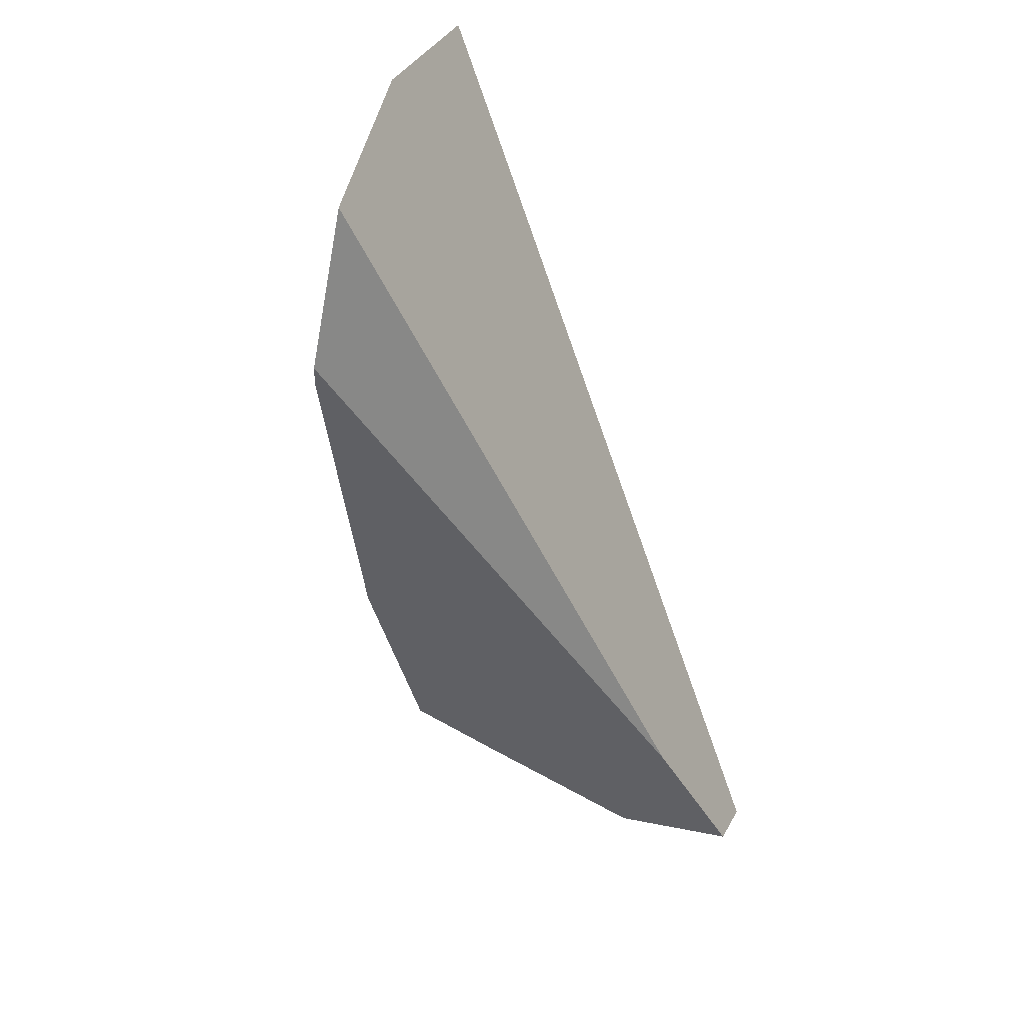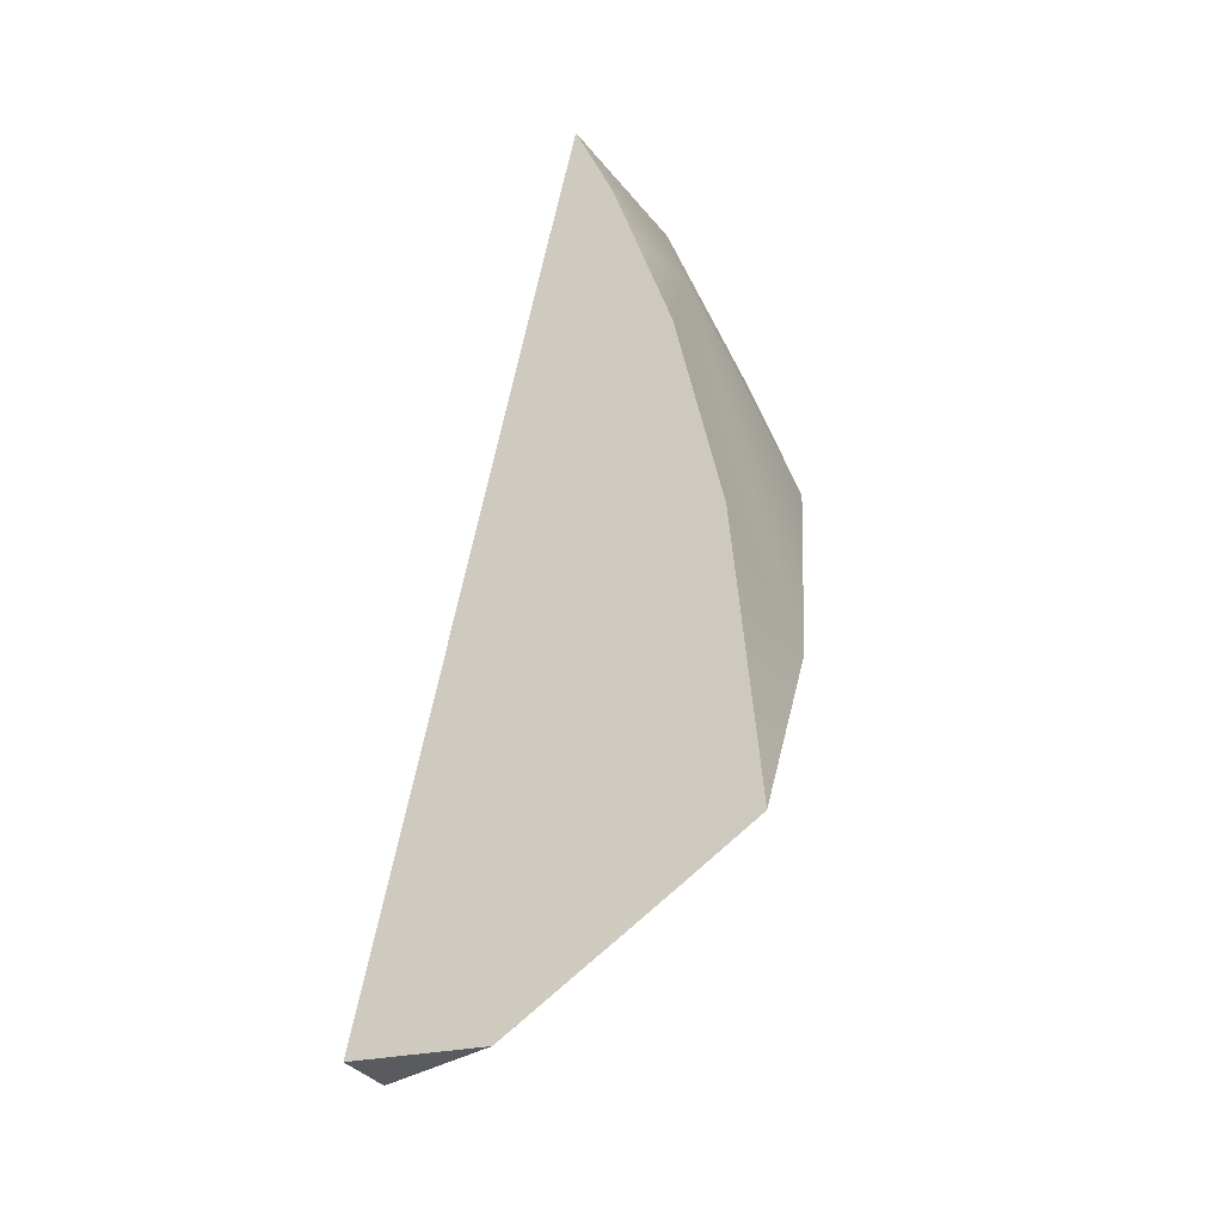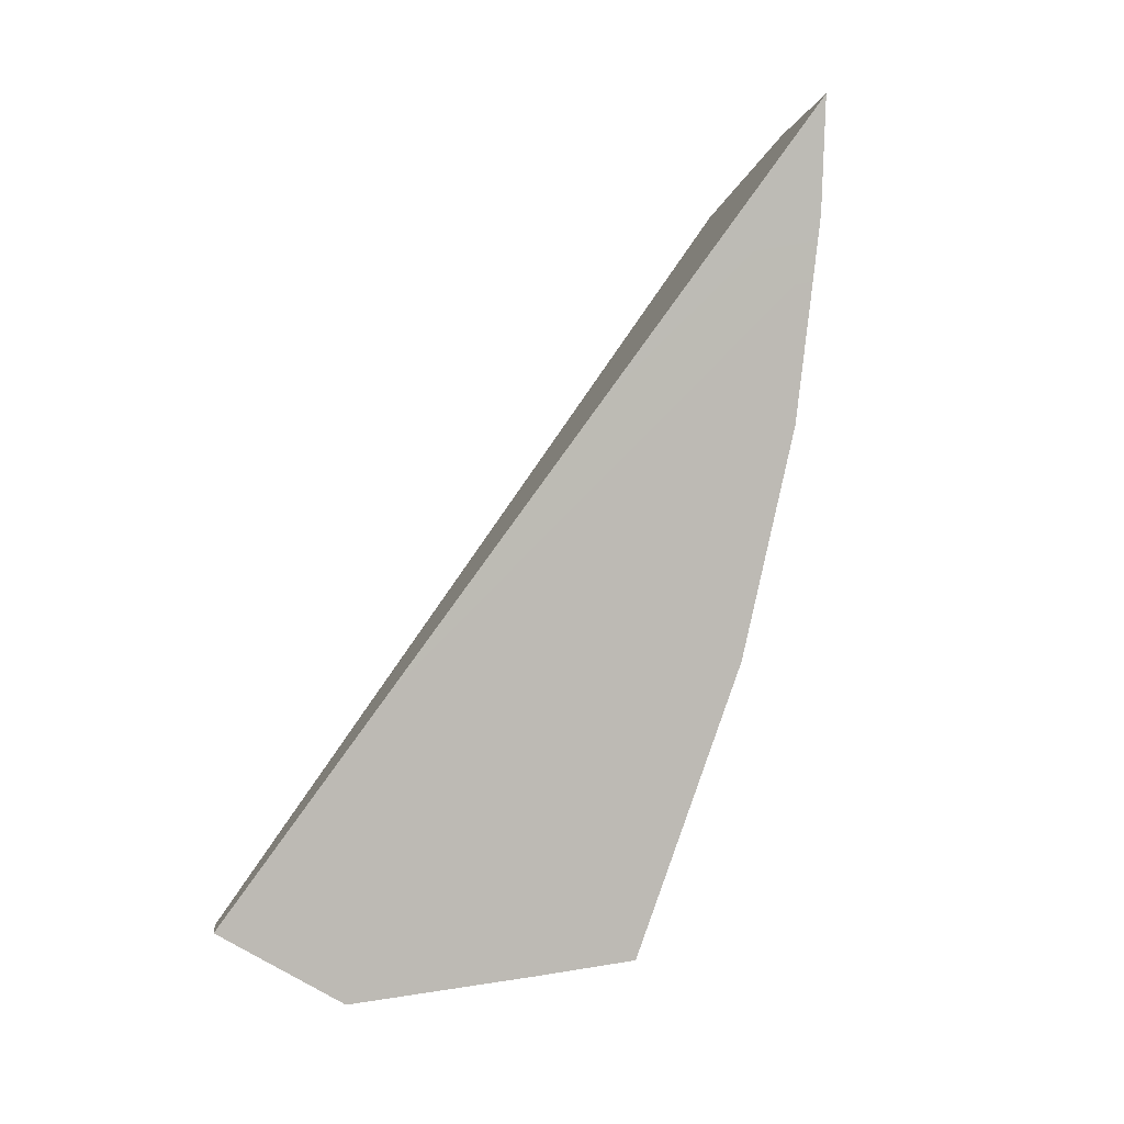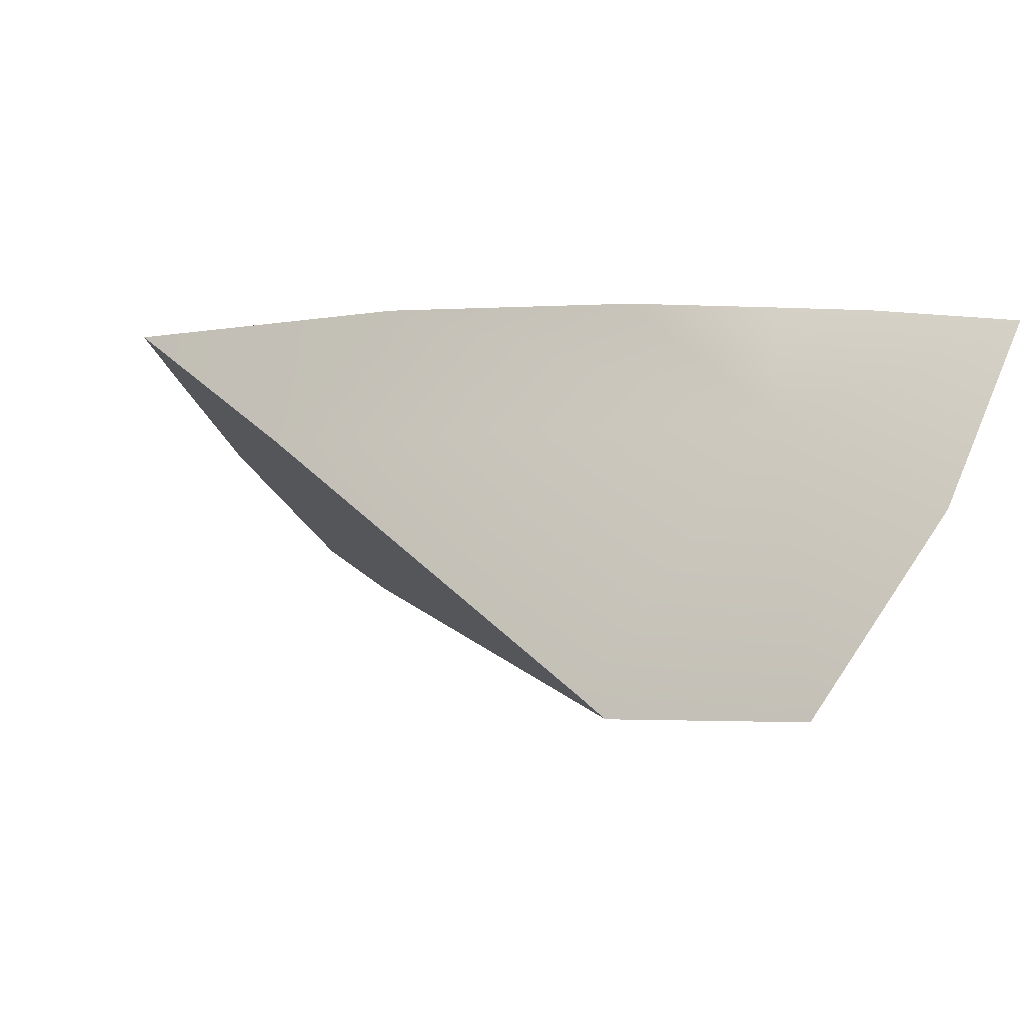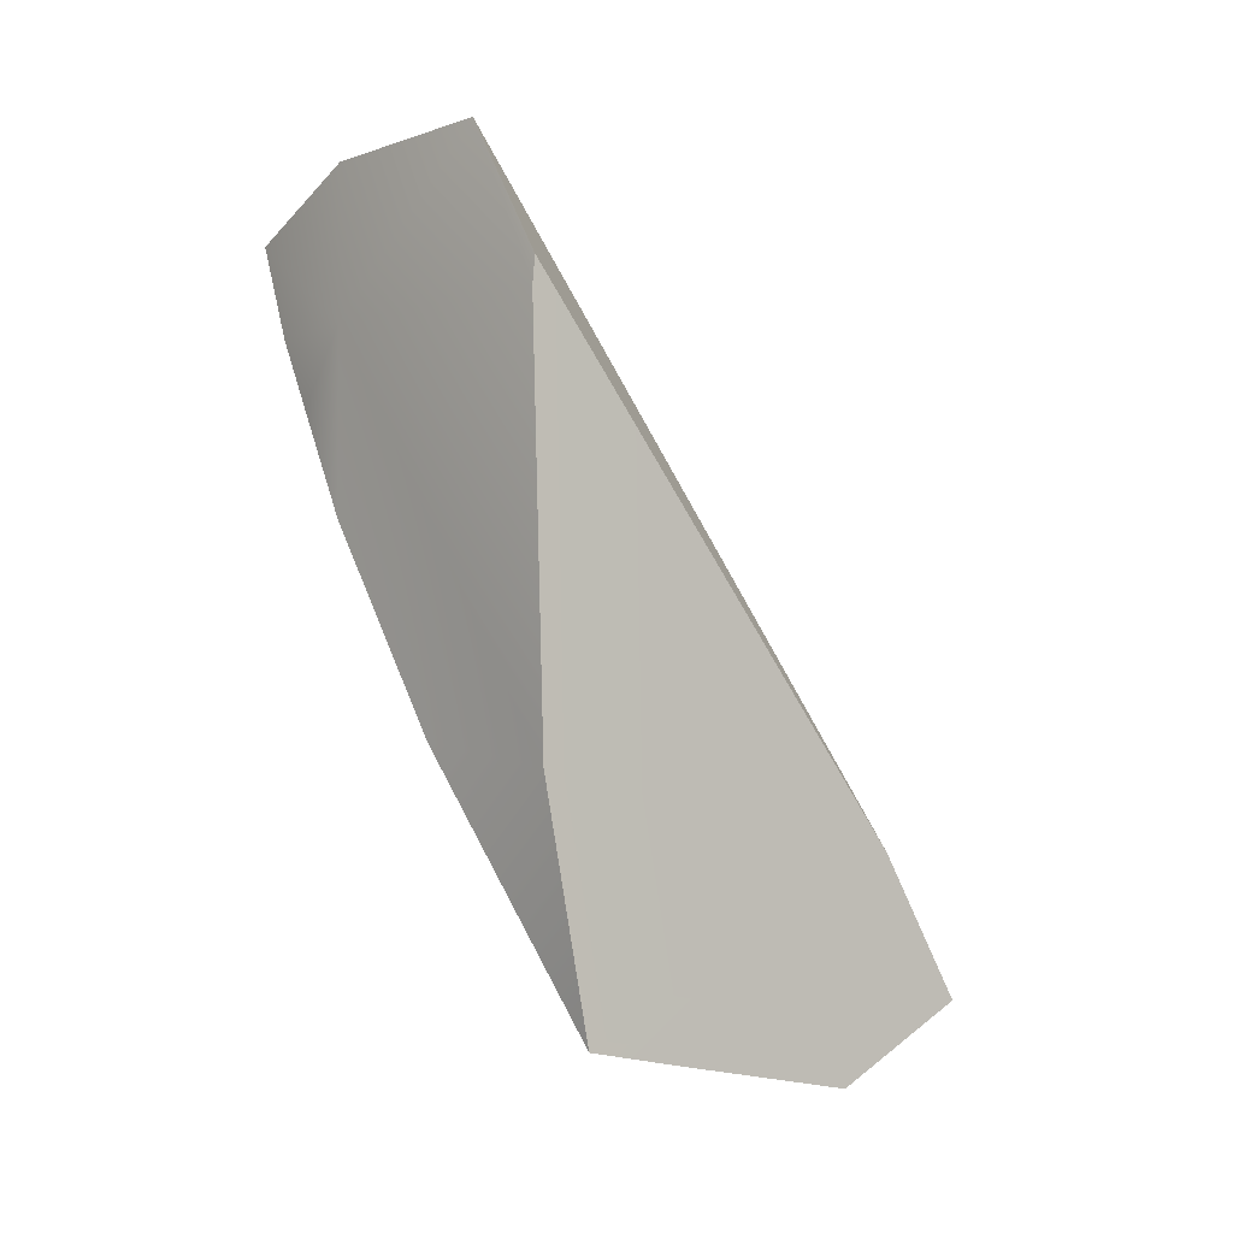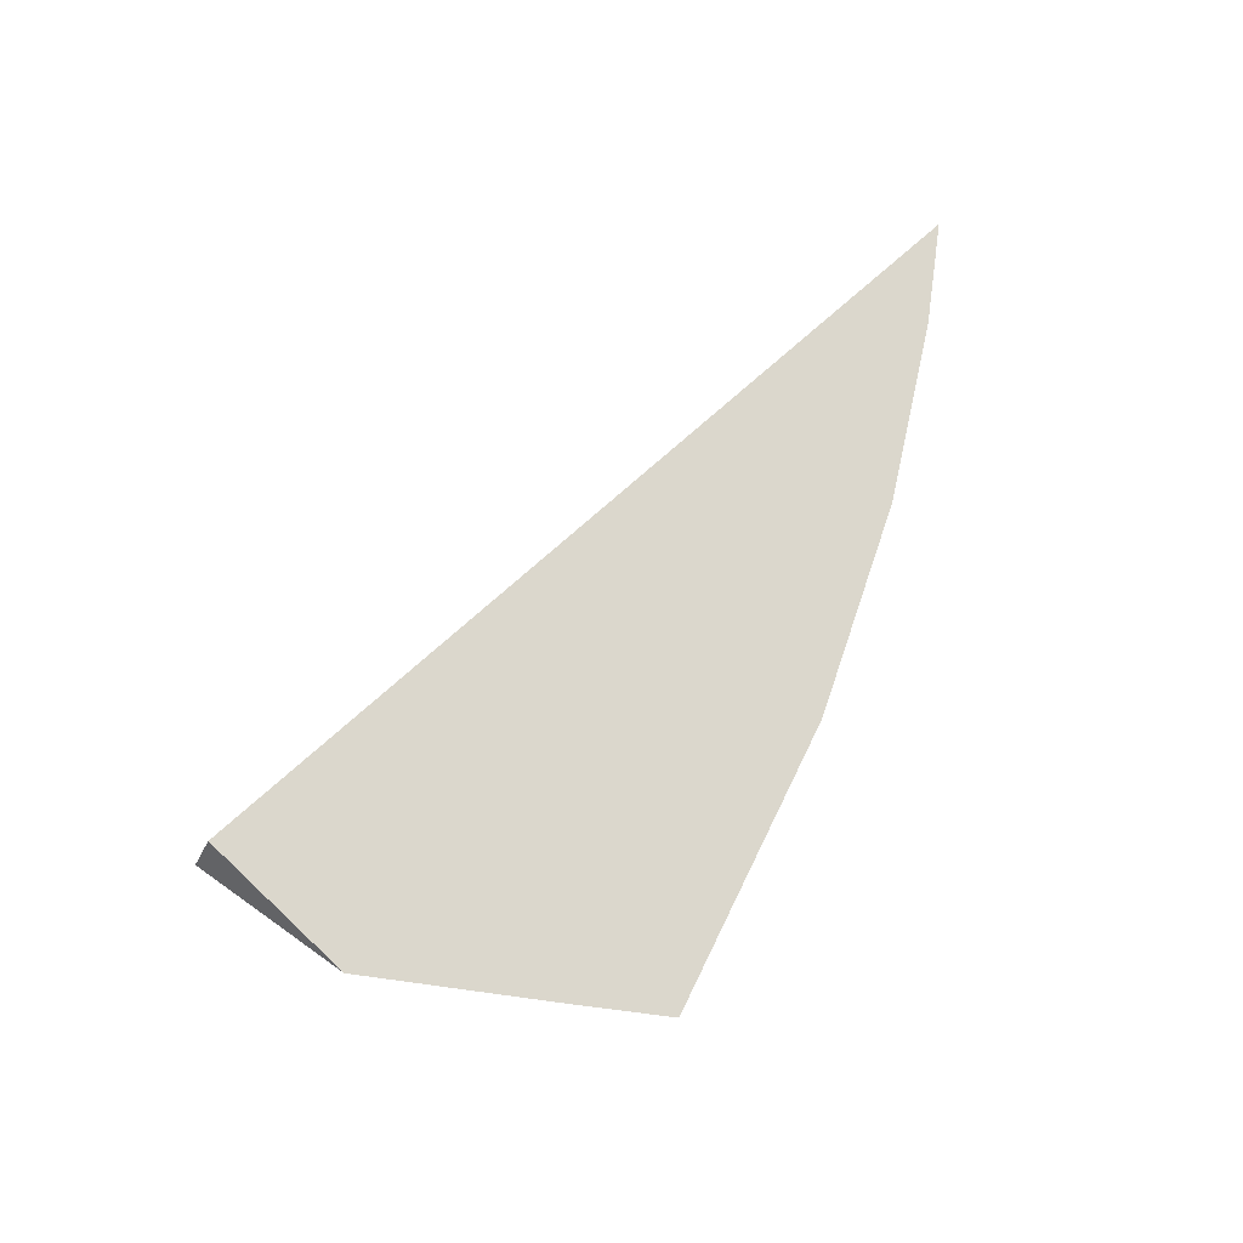
<metadata>
{"format":"obj","ext":"obj","renderer":"f3d","projection":"perspective","resolution":1024,"background":"white","views":[{"elev":55.8,"azim":143.3,"up":"+Y"},{"elev":-67.8,"azim":-22.4,"up":"+Y"},{"elev":-23.0,"azim":-70.8,"up":"+Y"},{"elev":41.2,"azim":137.9,"up":"+Z"},{"elev":-3.3,"azim":83.9,"up":"+Y"},{"elev":-52.3,"azim":-84.6,"up":"+Y"}]}
</metadata>
<code>
g Sphere_cell.020_cell.007
v 0.02895 0.1271 0.01934
v -0.02083 -0.1073 -0.1185
v -0.007691 -0.06541 -0.09707
v 0.05083 0.0869 0.004629
v 0.02895 0.1271 0.01934
v -0.007691 -0.06541 -0.09707
v -0.03314 -0.113 -0.1122
v -0.004601 -0.1292 -0.08437
v -0.02083 -0.1073 -0.1185
v -0.007691 -0.06541 -0.09707
v -0.02083 -0.1073 -0.1185
v -0.004601 -0.1292 -0.08437
v 0.02077 -0.1192 -0.0357
v 0.03029 -0.1153 -0.01721
v 0.03362 -0.1139 -0.01074
v 0.04329 -0.04182 0.001693
v 0.05083 0.0869 0.004629
v 0.0508 0.07899 0.005297
v -0.02083 -0.1073 -0.1185
v 0.02895 0.1271 0.01934
v -0.01296 0.1247 0.05393
v -0.05215 0.1087 0.07572
v -0.03314 -0.113 -0.1122
v -0.04918 0.07194 0.0447
v -0.02809 0.05798 0.06331
v -0.01369 0.02592 0.05393
v 0.009664 -0.03513 0.02983
v 0.03362 -0.1139 -0.01074
v 0.03029 -0.1153 -0.01721
v -0.03314 -0.113 -0.1122
v 0.02077 -0.1192 -0.0357
v -0.004601 -0.1292 -0.08437
v -0.04918 0.07194 0.0447
v -0.03742 0.07899 0.06941
v -0.05215 0.1087 0.07572
v 0.04329 -0.04182 0.001693
v 0.03362 -0.1139 -0.01074
v 0.009664 -0.03513 0.02983
v -0.008461 0.07899 0.05393
v -0.01369 0.02592 0.05393
v -0.02809 0.05798 0.06331
v -0.03742 0.07899 0.06941
v -0.05215 0.1087 0.07572
v -0.01296 0.1247 0.05393
v 0.0508 0.07899 0.005297
v 0.02895 0.1271 0.01934
v 0.05083 0.0869 0.004629
g Sphere_cell.020_cell.007_0
f 3 2 1
f 6 5 4
f 9 8 7
f 12 11 10
f 13 12 10
f 14 13 10
f 10 15 14
f 10 16 15
f 10 17 16
f 17 18 16
f 21 20 19
f 19 22 21
f 19 23 22
f 23 24 22
f 27 26 25
f 28 27 25
f 25 29 28
f 29 25 30
f 31 29 30
f 30 32 31
f 25 33 30
f 25 34 33
f 34 35 33
f 38 37 36
f 39 38 36
f 39 40 38
f 41 40 39
f 42 41 39
f 42 39 43
f 39 44 43
f 36 45 39
f 46 44 39
f 46 39 45
f 45 47 46

</code>
